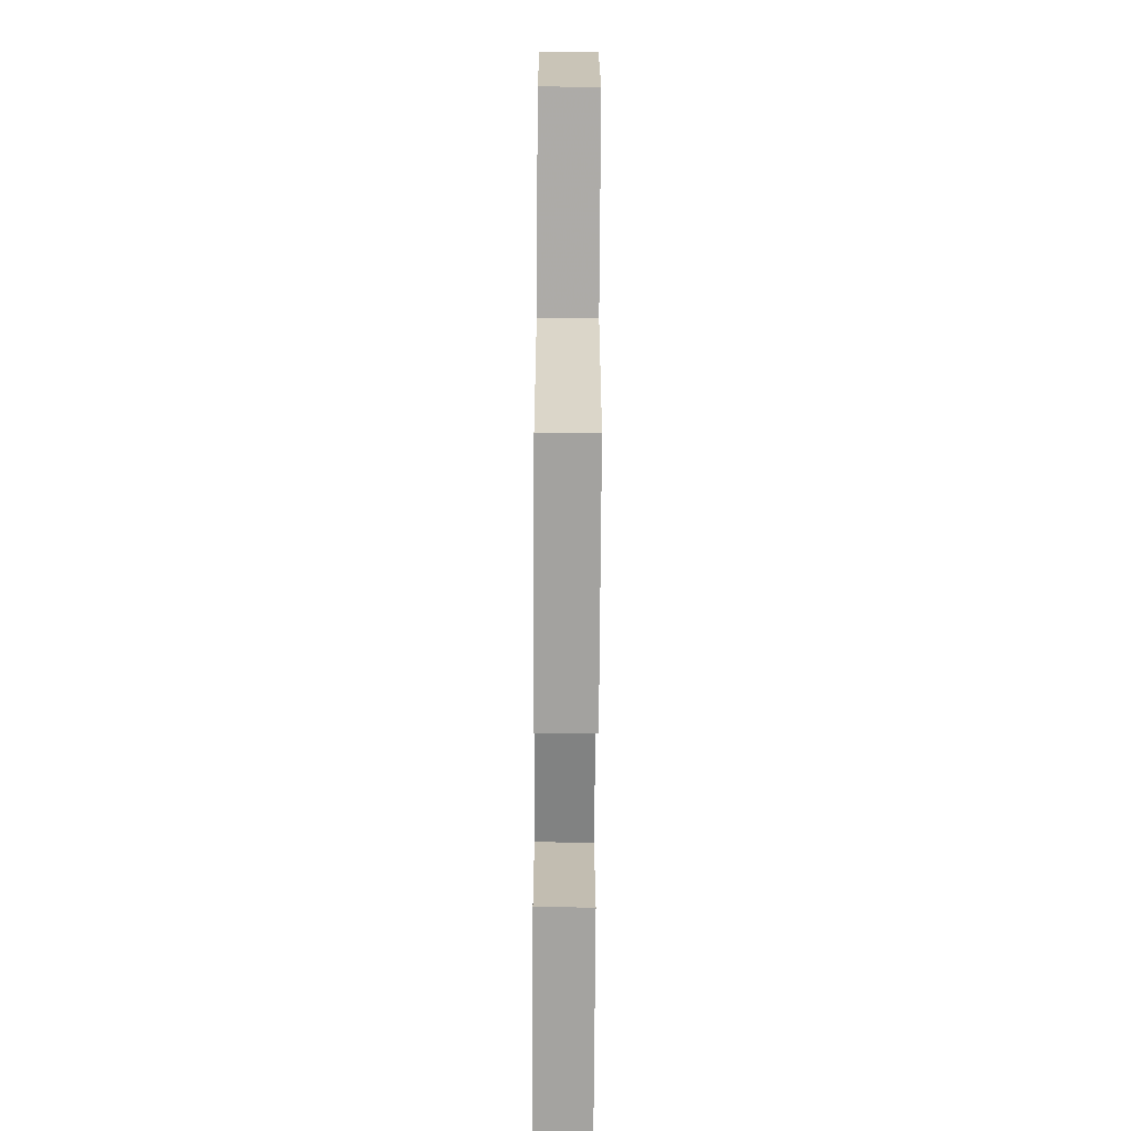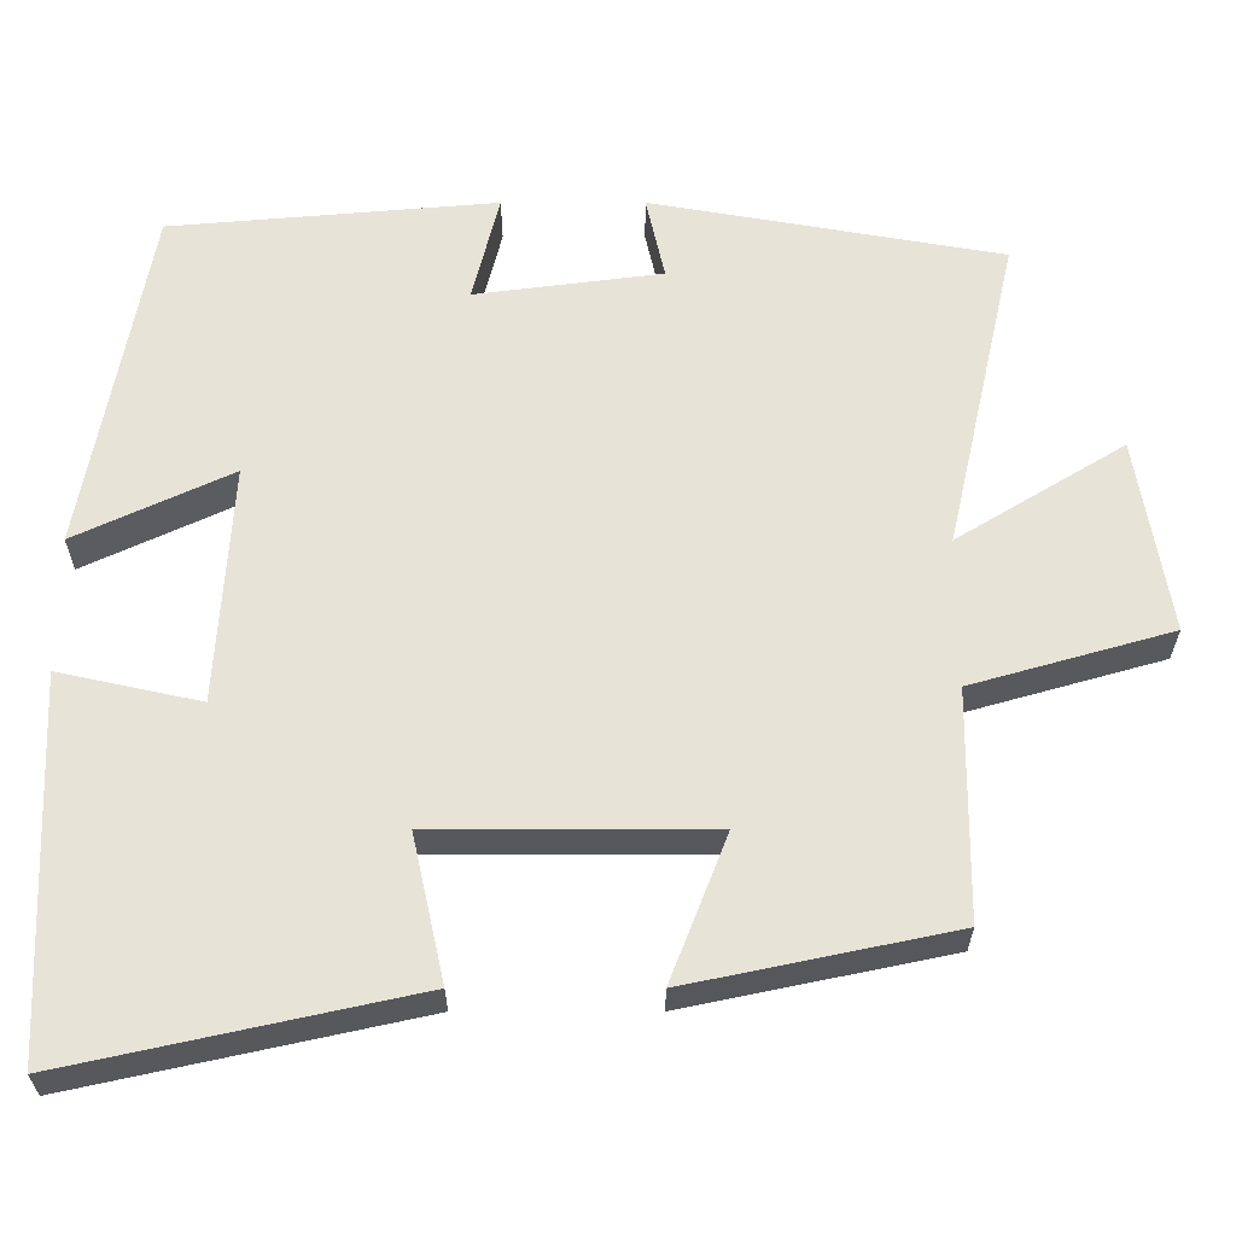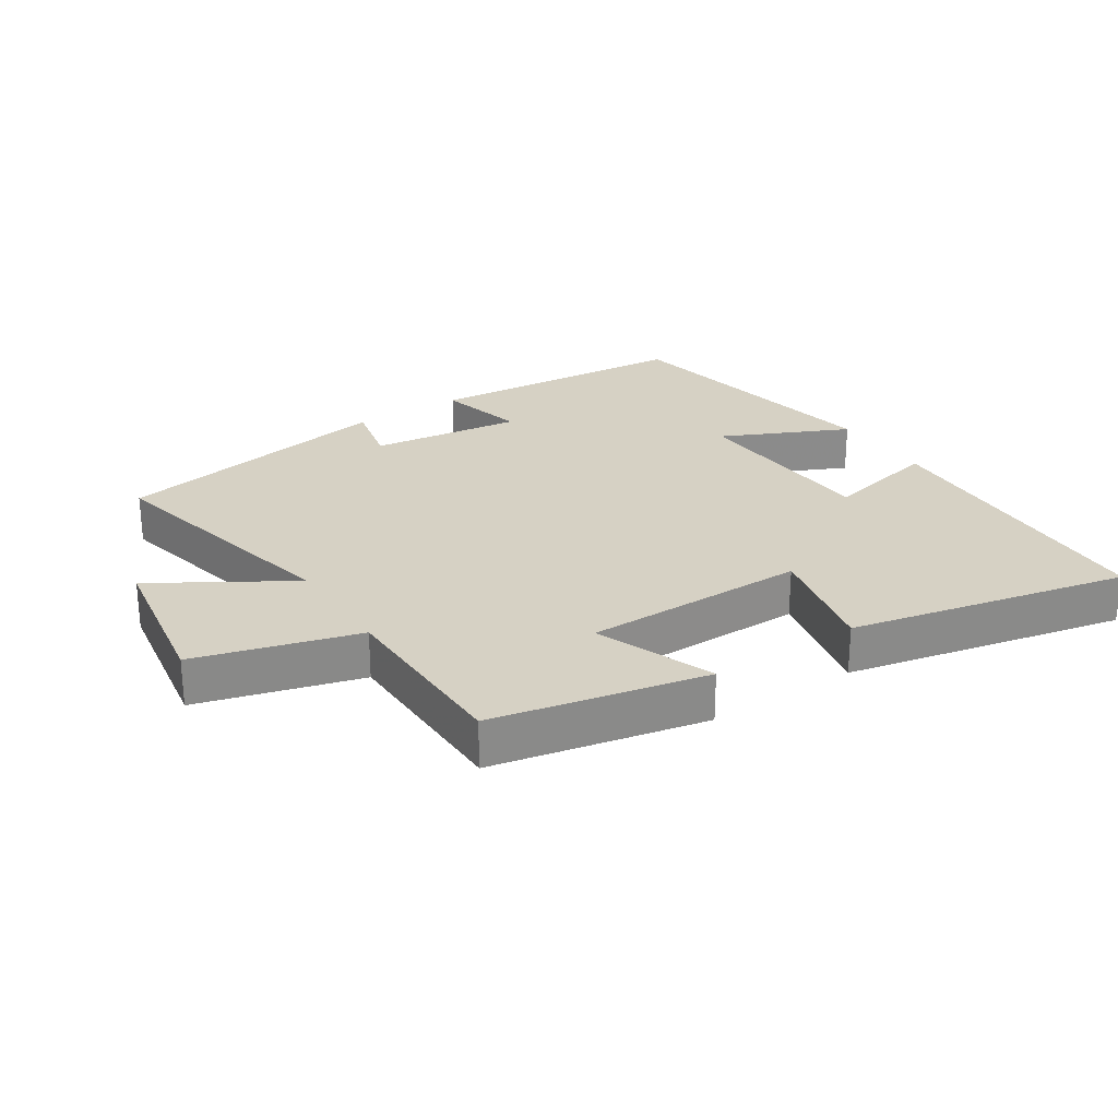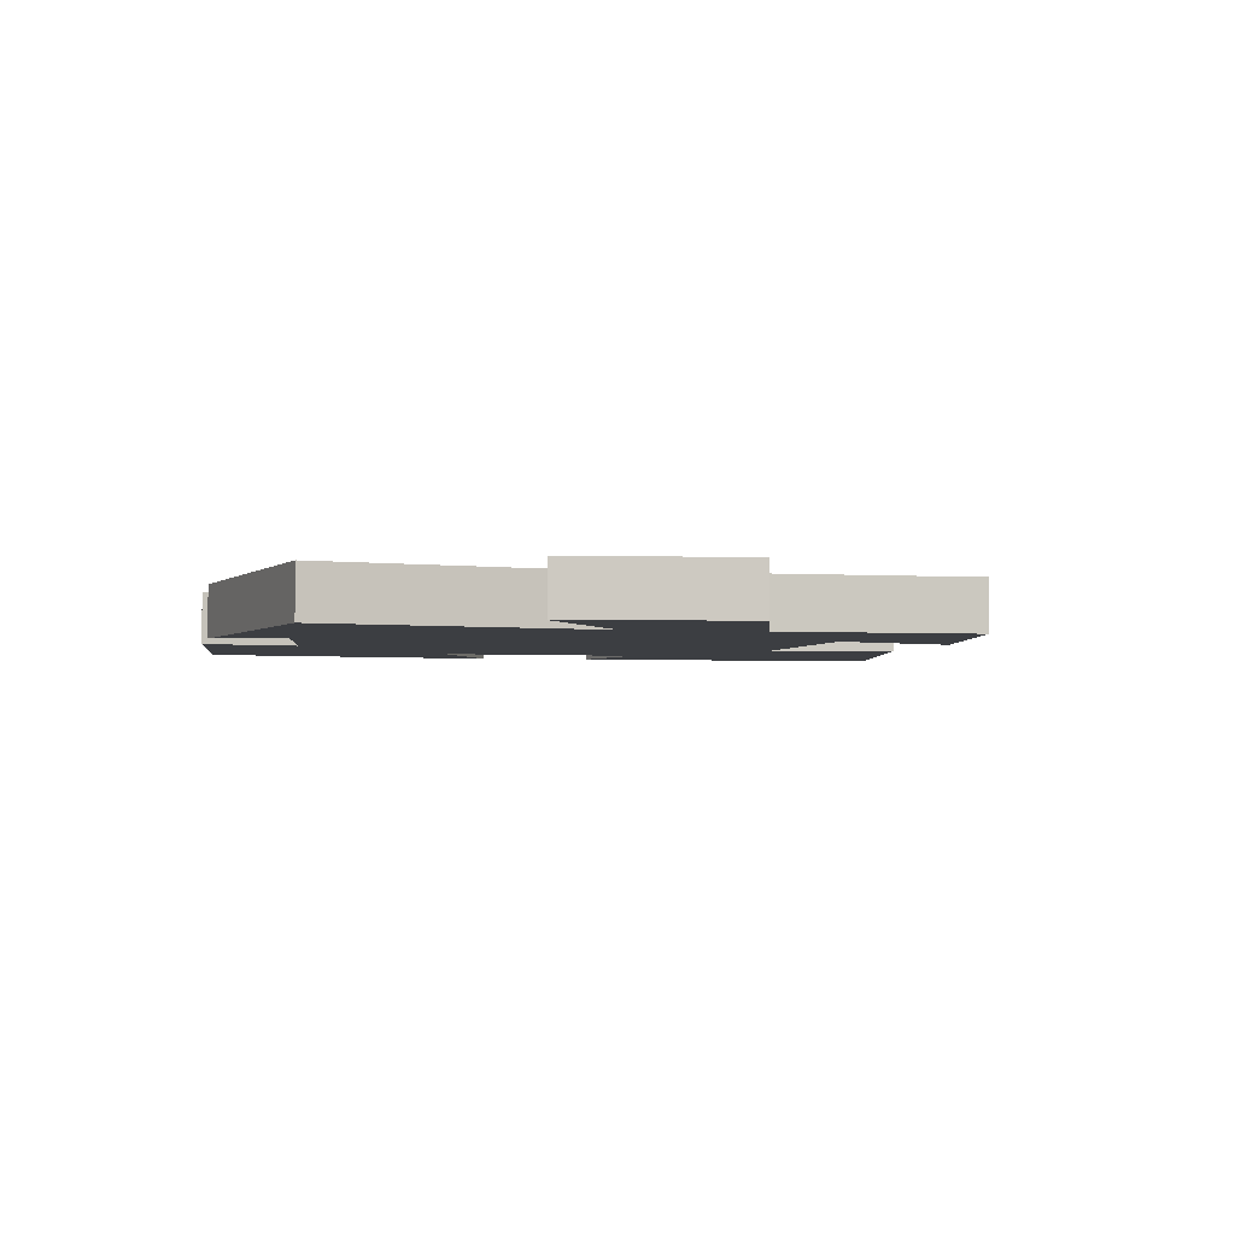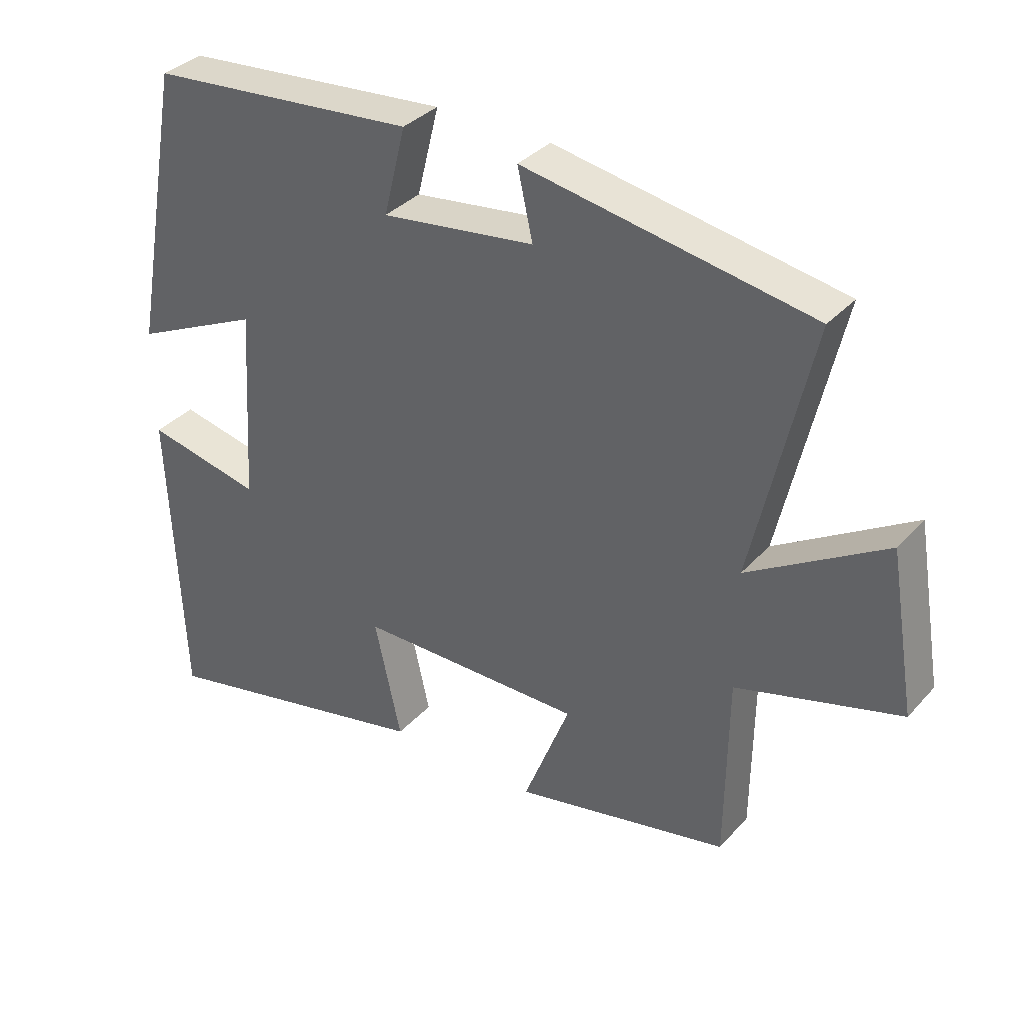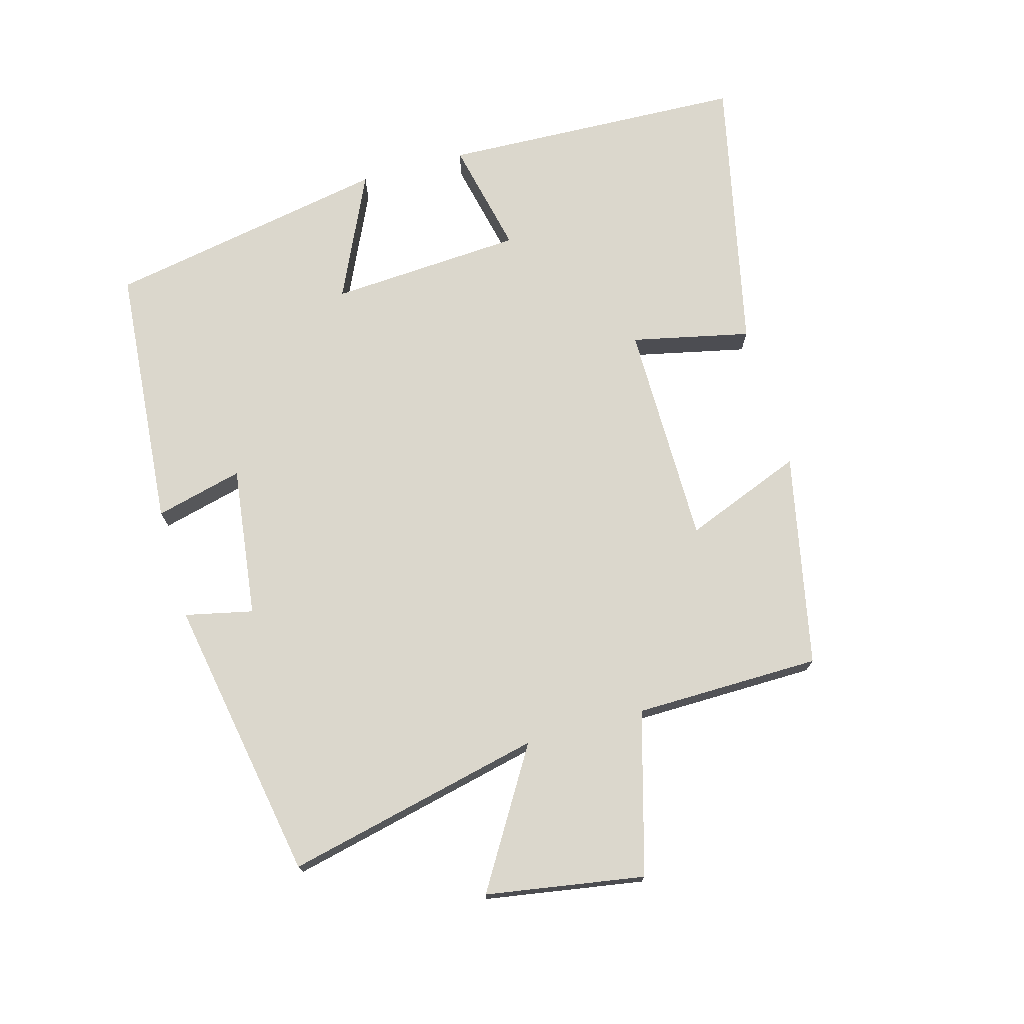
<metadata>
{"format":"obj","ext":"obj","renderer":"f3d","projection":"perspective","resolution":1024,"background":"white","views":[{"elev":-60.6,"azim":89.6,"up":"+Z"},{"elev":-27.9,"azim":0.0,"up":"+Z"},{"elev":26.6,"azim":146.8,"up":"+Y"},{"elev":-3.0,"azim":77.6,"up":"+Y"},{"elev":35.0,"azim":35.6,"up":"+Z"},{"elev":73.4,"azim":74.2,"up":"+Y"}]}
</metadata>
<code>
v 0.497 0.07 -0.432
v 0.173 0.07 -0.5
v 0.243 0.07 -0.32
v -0.097 0.07 -0.32
v -0.057 0.07 -0.5
v -0.481 0.07 -0.593
v -0.5 0.07 -0.131
v -0.326 0.07 -0.169
v -0.308 0.07 0.125
v -0.5 0.07 0.035
v -0.421 0.07 0.465
v -0.018 0.07 0.5
v -0.051 0.07 0.367
v 0.179 0.07 0.397
v 0.156 0.07 0.5
v 0.588 0.07 0.424
v 0.5 0.07 0.034
v 0.706 0.07 0.16
v 0.746 0.07 -0.08
v 0.5 0.07 -0.15
v 0.497 0 -0.432
v 0.173 0 -0.5
v 0.243 0 -0.32
v -0.097 0 -0.32
v -0.057 0 -0.5
v -0.481 0 -0.593
v -0.5 0 -0.131
v -0.326 0 -0.169
v -0.308 0 0.125
v -0.5 0 0.035
v -0.421 0 0.465
v -0.018 0 0.5
v -0.051 0 0.367
v 0.179 0 0.397
v 0.156 0 0.5
v 0.588 0 0.424
v 0.5 0 0.034
v 0.706 0 0.16
v 0.746 0 -0.08
v 0.5 0 -0.15
f 17 18 19 20
f 17 20 1 2
f 14 15 16 17
f 13 14 17
f 10 11 12 13
f 9 10 13
f 8 9 13 17
f 5 6 7 8
f 4 5 8
f 3 4 8 17
f 2 3 17
f 40 39 38 37
f 22 21 40 37
f 37 36 35 34
f 37 34 33
f 33 32 31 30
f 33 30 29
f 37 33 29 28
f 28 27 26 25
f 28 25 24
f 37 28 24 23
f 37 23 22
f 1 21 22 2
f 2 22 23 3
f 3 23 24 4
f 4 24 25 5
f 5 25 26 6
f 6 26 27 7
f 7 27 28 8
f 8 28 29 9
f 9 29 30 10
f 10 30 31 11
f 11 31 32 12
f 12 32 33 13
f 13 33 34 14
f 14 34 35 15
f 15 35 36 16
f 16 36 37 17
f 17 37 38 18
f 18 38 39 19
f 19 39 40 20
f 20 40 21 1

</code>
